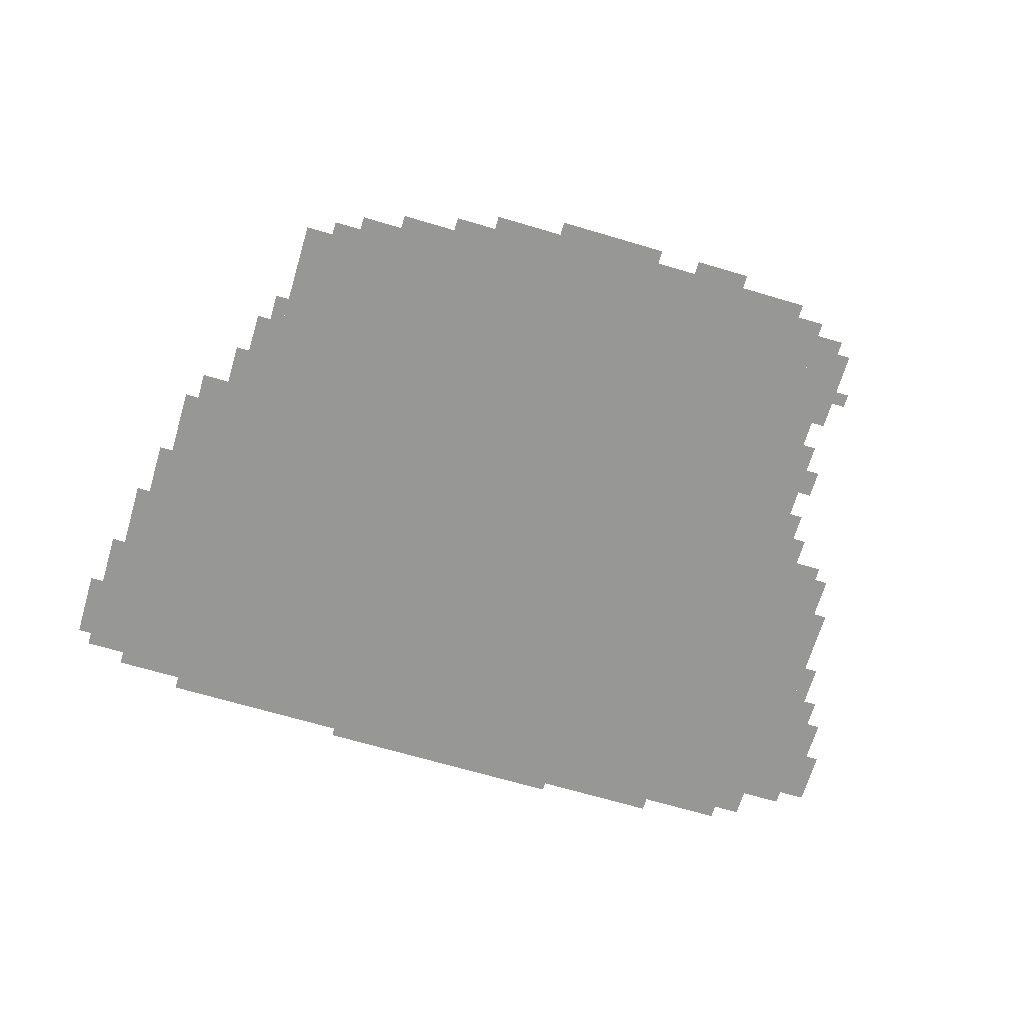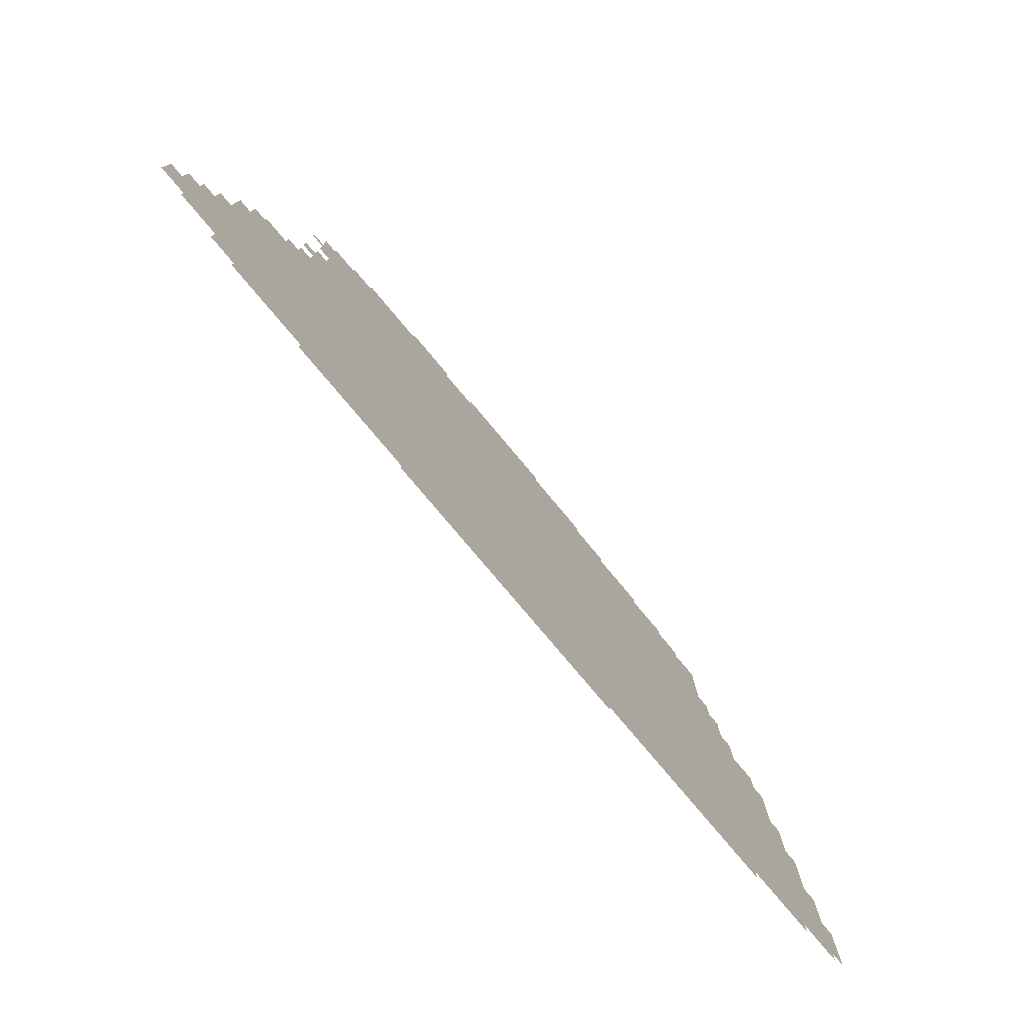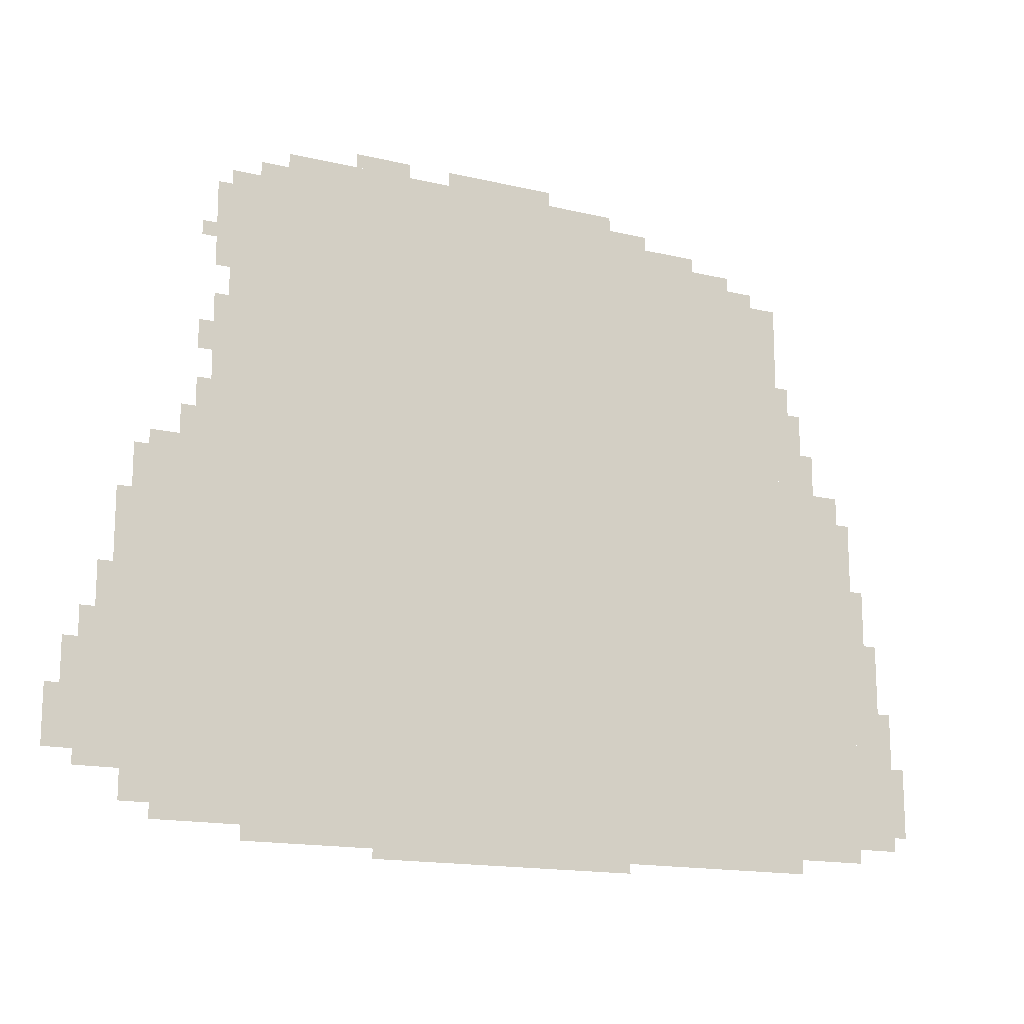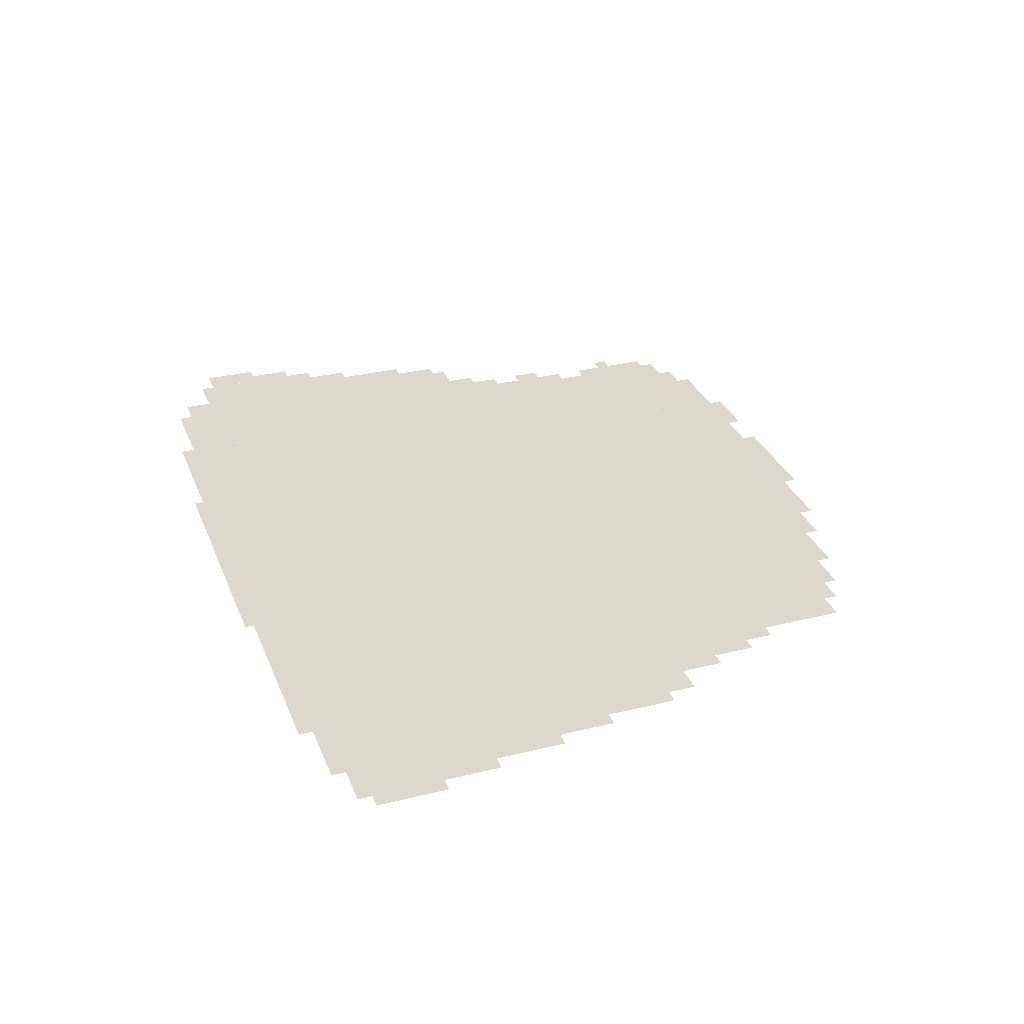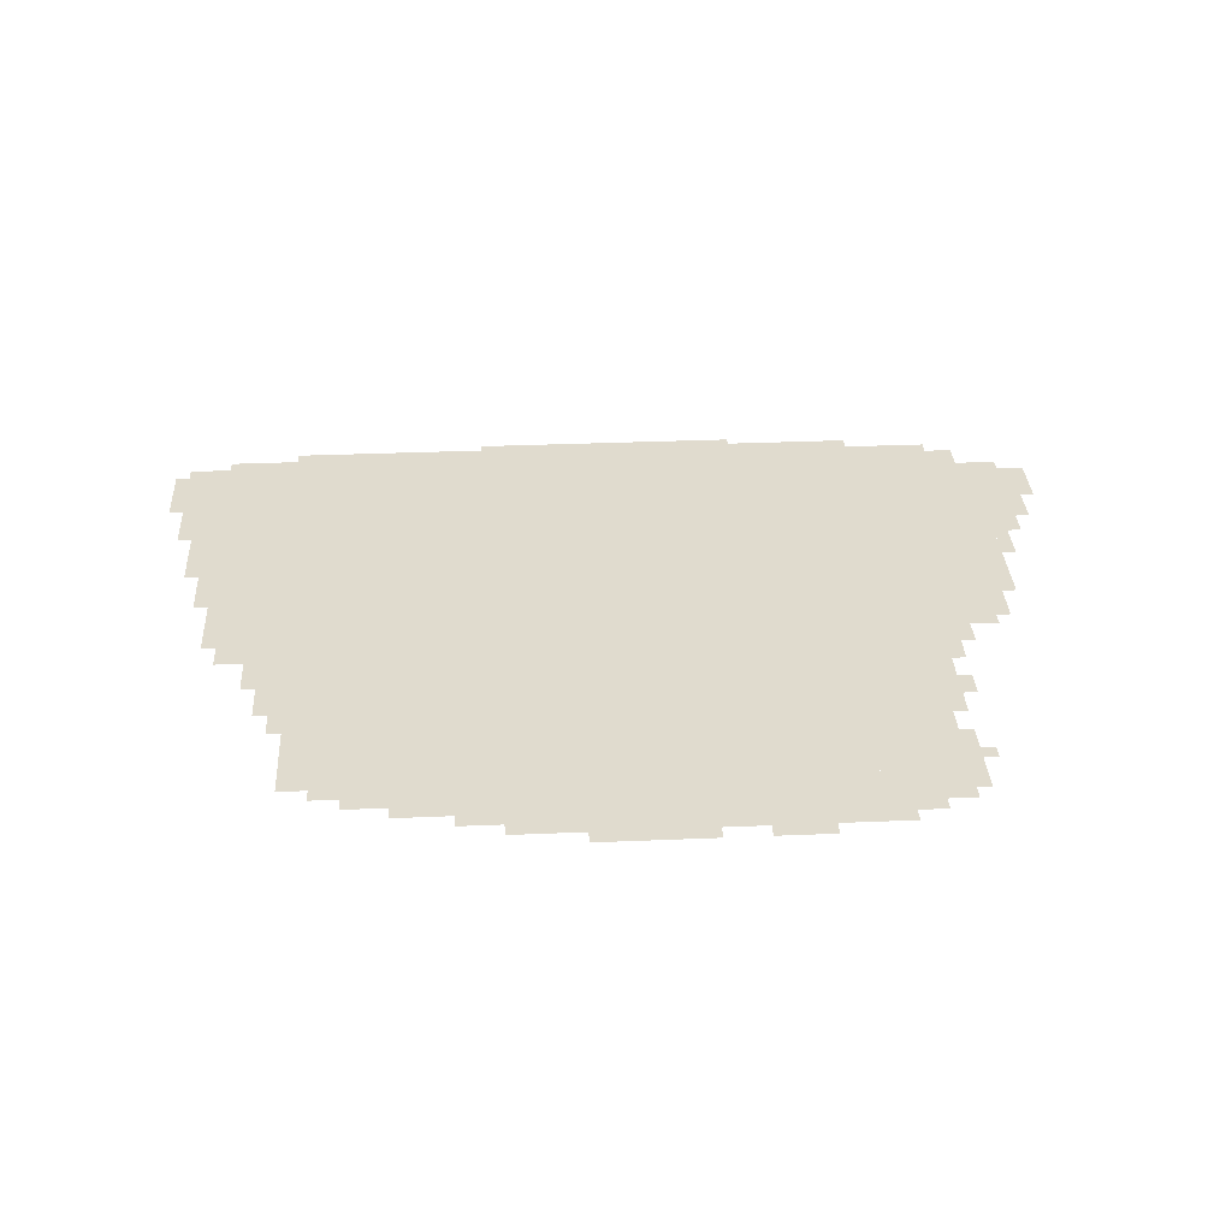
<metadata>
{"format":"obj","ext":"obj","renderer":"f3d","projection":"perspective","resolution":1024,"background":"white","views":[{"elev":-68.1,"azim":163.5,"up":"+Z"},{"elev":-78.3,"azim":-50.0,"up":"+Y"},{"elev":-15.5,"azim":-26.6,"up":"+Y"},{"elev":31.3,"azim":70.6,"up":"+Z"},{"elev":33.4,"azim":176.7,"up":"+Z"}]}
</metadata>
<code>
g chuchun_4-mesh
v -320 21 0
v -320 693 0
v -1632 693 0
v -1632 21 0
v -320 693 0
v -320 1365 0
v -1632 1365 0
v -1632 693 0
v -1632 437 0
v -1632 821 0
v -1888 821 0
v -1888 437 0
v -1632 85 0
v -1632 437 0
v -1888 437 0
v -1888 85 0
v -128 437 0
v -128 853 0
v -320 853 0
v -320 437 0
v -128 53 0
v -128 437 0
v -320 437 0
v -320 53 0
v -768 1365 0
v -768 1525 0
v -1184 1525 0
v -1184 1365 0
v -1184 1365 0
v -1184 1525 0
v -1568 1525 0
v -1568 1365 0
v -544 1365 0
v -544 1461 0
v -768 1461 0
v -768 1365 0
v -1632 821 0
v -1632 1141 0
v -1696 1141 0
v -1696 821 0
v -1632 1141 0
v -1632 1461 0
v -1696 1461 0
v -1696 1141 0
v -64 309 0
v -64 565 0
v -128 565 0
v -128 309 0
v -1888 149 0
v -1888 309 0
v -1984 309 0
v -1984 149 0
v -1888 309 0
v -1888 469 0
v -1984 469 0
v -1984 309 0
v -64 85 0
v -64 309 0
v -128 309 0
v -128 85 0
v -736 0 0
v -736 21 0
v -1056 21 0
v -1056 0 0
v -1056 0 0
v -1056 21 0
v -1344 21 0
v -1344 0 0
v -1568 1365 0
v -1568 1493 0
v -1632 1493 0
v -1632 1365 0
v -1984 181 0
v -1984 309 0
v -2047 309 0
v -2047 181 0
v -256 853 0
v -256 981 0
v -320 981 0
v -320 853 0
v -256 981 0
v -256 1109 0
v -320 1109 0
v -320 981 0
v -160 853 0
v -160 917 0
v -256 917 0
v -256 853 0
v -1728 821 0
v -1728 917 0
v -1792 917 0
v -1792 821 0
v -448 1365 0
v -448 1429 0
v -544 1429 0
v -544 1365 0
v -1696 981 0
v -1696 1173 0
v -1728 1173 0
v -1728 981 0
v -1696 821 0
v -1696 981 0
v -1728 981 0
v -1728 821 0
v -32 85 0
v -32 245 0
v -64 245 0
v -64 85 0
v -32 245 0
v -32 405 0
v -64 405 0
v -64 245 0
v -1888 597 0
v -1888 725 0
v -1920 725 0
v -1920 597 0
v -928 1525 0
v -928 1557 0
v -1056 1557 0
v -1056 1525 0
v -1888 469 0
v -1888 597 0
v -1920 597 0
v -1920 469 0
v -1056 1525 0
v -1056 1557 0
v -1184 1557 0
v -1184 1525 0
v -1728 53 0
v -1728 85 0
v -1824 85 0
v -1824 53 0
v 0 181 0
v 0 277 0
v -32 277 0
v -32 181 0
v -1632 53 0
v -1632 85 0
v -1728 85 0
v -1728 53 0
v -1696 1333 0
v -1696 1429 0
v -1728 1429 0
v -1728 1333 0
v -1696 1237 0
v -1696 1333 0
v -1728 1333 0
v -1728 1237 0
v -384 1365 0
v -384 1397 0
v -448 1397 0
v -448 1365 0
v -1984 341 0
v -1984 405 0
v -2016 405 0
v -2016 341 0
v -1920 501 0
v -1920 565 0
v -1952 565 0
v -1952 501 0
v -288 1109 0
v -288 1173 0
v -320 1173 0
v -320 1109 0
v -1792 821 0
v -1792 853 0
v -1856 853 0
v -1856 821 0
v -1728 917 0
v -1728 981 0
v -1760 981 0
v -1760 917 0
v -1728 1045 0
v -1728 1109 0
v -1760 1109 0
v -1760 1045 0
v -224 949 0
v -224 1013 0
v -256 1013 0
v -256 949 0
v -1280 1525 0
v -1280 1557 0
v -1344 1557 0
v -1344 1525 0
v 0 117 0
v 0 181 0
v -32 181 0
v -32 117 0
v -1344 1525 0
v -1344 1557 0
v -1408 1557 0
v -1408 1525 0
v -96 629 0
v -96 693 0
v -128 693 0
v -128 629 0
v -96 565 0
v -96 629 0
v -128 629 0
v -128 565 0
v -672 1461 0
v -672 1493 0
v -736 1493 0
v -736 1461 0
v -1728 1301 0
v -1728 1333 0
v -1760 1333 0
v -1760 1301 0
v -288 21 0
v -288 53 0
v -320 53 0
v -320 21 0
v -1920 469 0
v -1920 501 0
v -1952 501 0
v -1952 469 0
v -736 1461 0
v -736 1493 0
v -768 1493 0
v -768 1461 0
v -224 917 0
v -224 949 0
v -256 949 0
v -256 917 0
v -1984 309 0
v -1984 341 0
v -2016 341 0
v -2016 309 0
g chuchun_4-mesh_0
f 3 2 1
f 1 4 3
f 7 6 5
f 5 8 7
f 11 10 9
f 9 12 11
f 15 14 13
f 13 16 15
f 19 18 17
f 17 20 19
f 23 22 21
f 21 24 23
f 27 26 25
f 25 28 27
f 31 30 29
f 29 32 31
f 35 34 33
f 33 36 35
f 39 38 37
f 37 40 39
f 43 42 41
f 41 44 43
f 47 46 45
f 45 48 47
f 51 50 49
f 49 52 51
f 55 54 53
f 53 56 55
f 59 58 57
f 57 60 59
f 63 62 61
f 61 64 63
f 67 66 65
f 65 68 67
f 71 70 69
f 69 72 71
f 75 74 73
f 73 76 75
f 79 78 77
f 77 80 79
f 83 82 81
f 81 84 83
f 87 86 85
f 85 88 87
f 91 90 89
f 89 92 91
f 95 94 93
f 93 96 95
f 99 98 97
f 97 100 99
f 103 102 101
f 101 104 103
f 107 106 105
f 105 108 107
f 111 110 109
f 109 112 111
f 115 114 113
f 113 116 115
f 119 118 117
f 117 120 119
f 123 122 121
f 121 124 123
f 127 126 125
f 125 128 127
f 131 130 129
f 129 132 131
f 135 134 133
f 133 136 135
f 139 138 137
f 137 140 139
f 143 142 141
f 141 144 143
f 147 146 145
f 145 148 147
f 151 150 149
f 149 152 151
f 155 154 153
f 153 156 155
f 159 158 157
f 157 160 159
f 163 162 161
f 161 164 163
f 167 166 165
f 165 168 167
f 171 170 169
f 169 172 171
f 175 174 173
f 173 176 175
f 179 178 177
f 177 180 179
f 183 182 181
f 181 184 183
f 187 186 185
f 185 188 187
f 191 190 189
f 189 192 191
f 195 194 193
f 193 196 195
f 199 198 197
f 197 200 199
f 203 202 201
f 201 204 203
f 207 206 205
f 205 208 207
f 211 210 209
f 209 212 211
f 215 214 213
f 213 216 215
f 219 218 217
f 217 220 219
f 223 222 221
f 221 224 223
f 227 226 225
f 225 228 227

</code>
